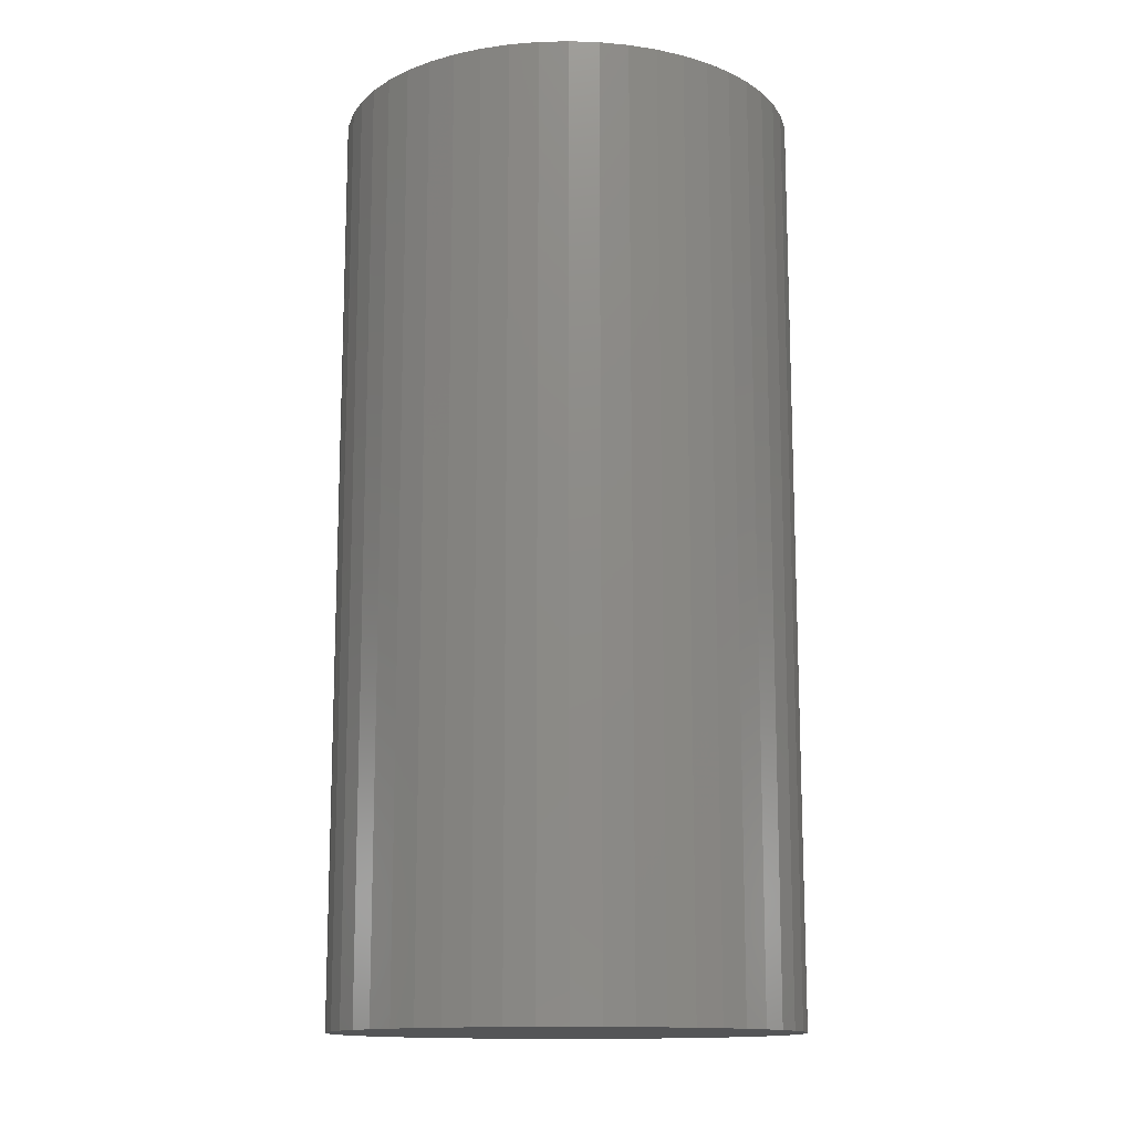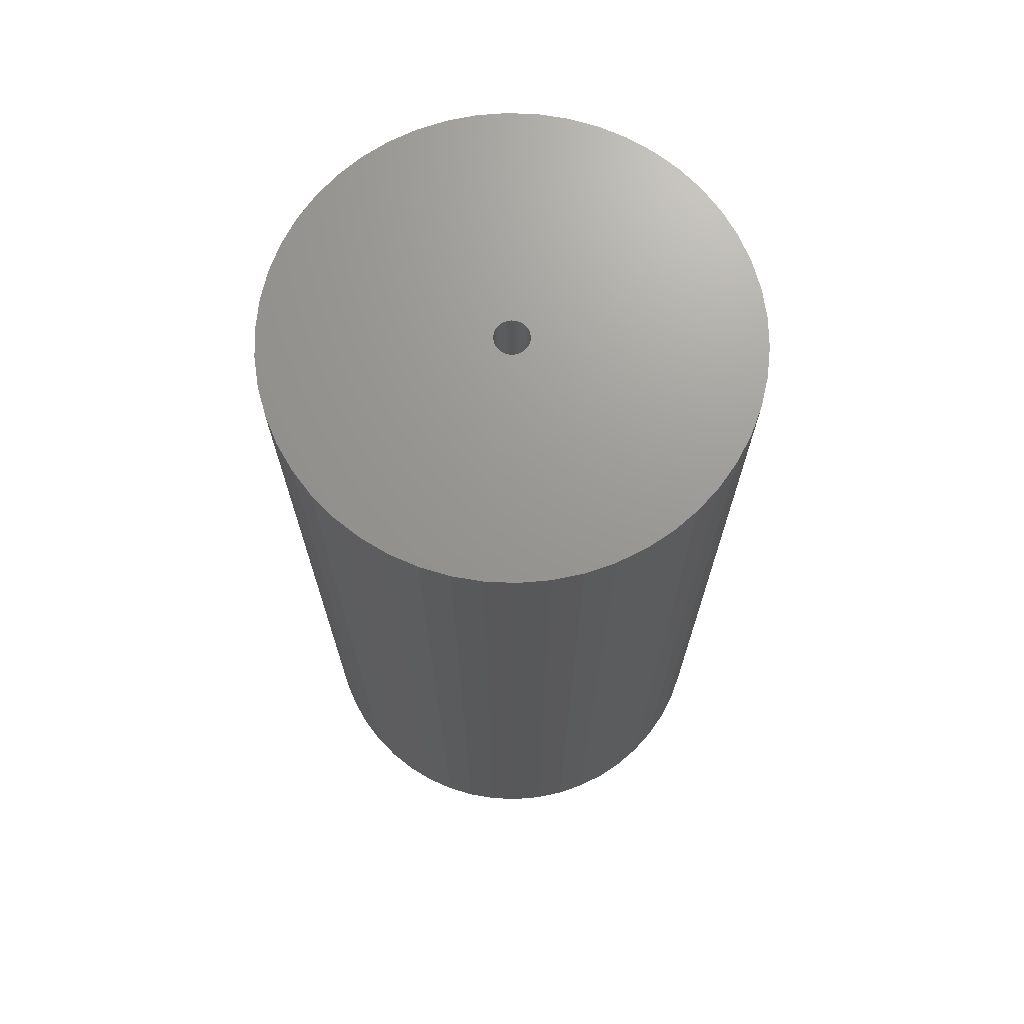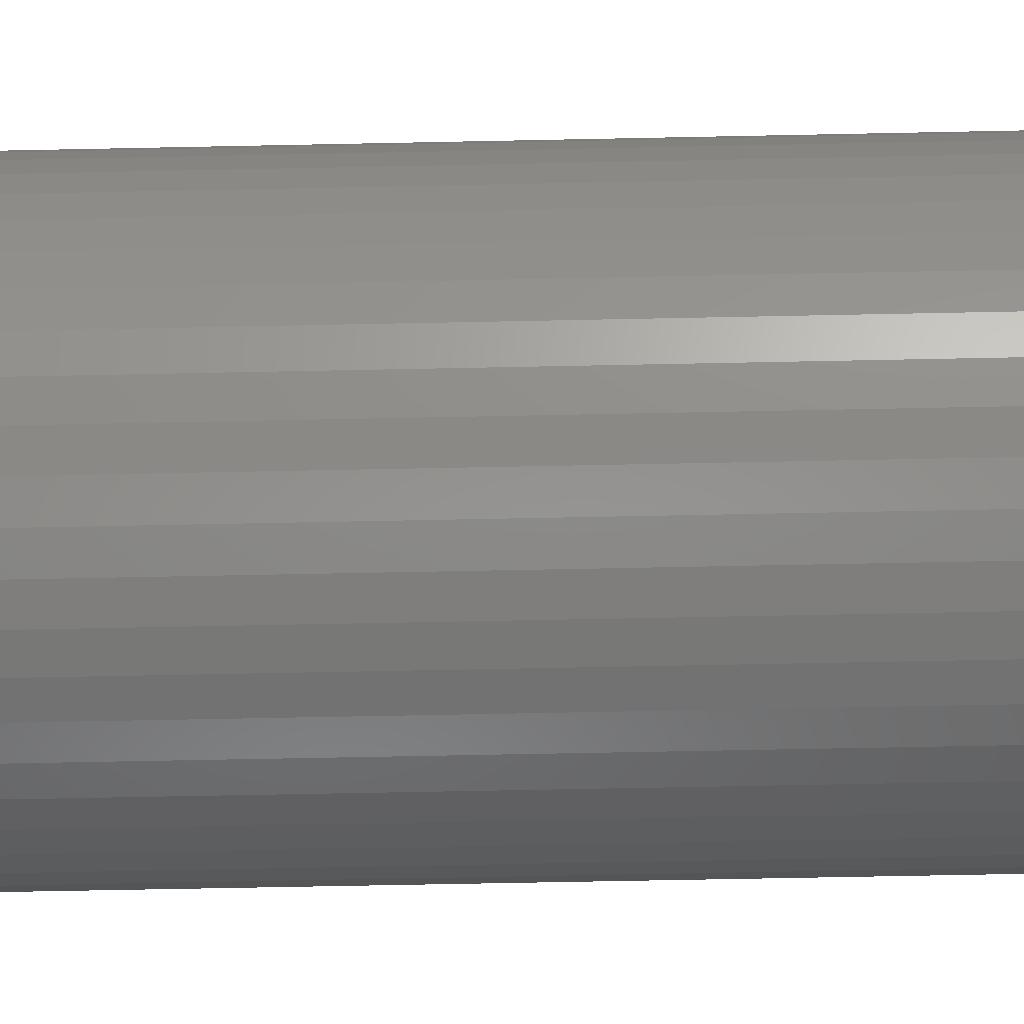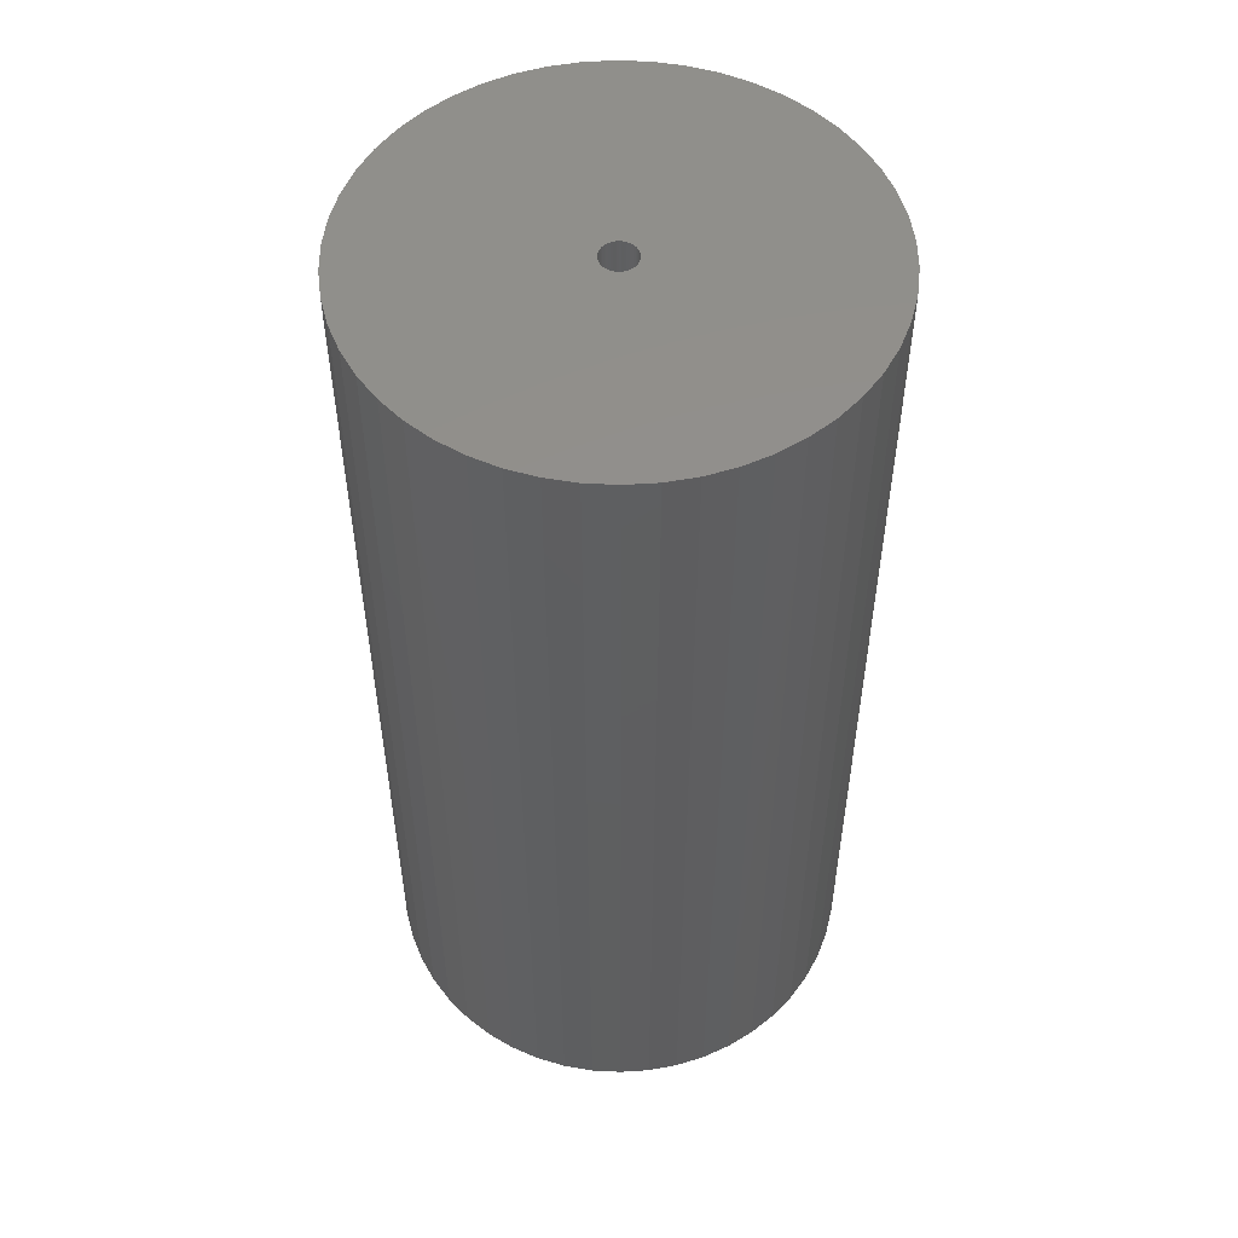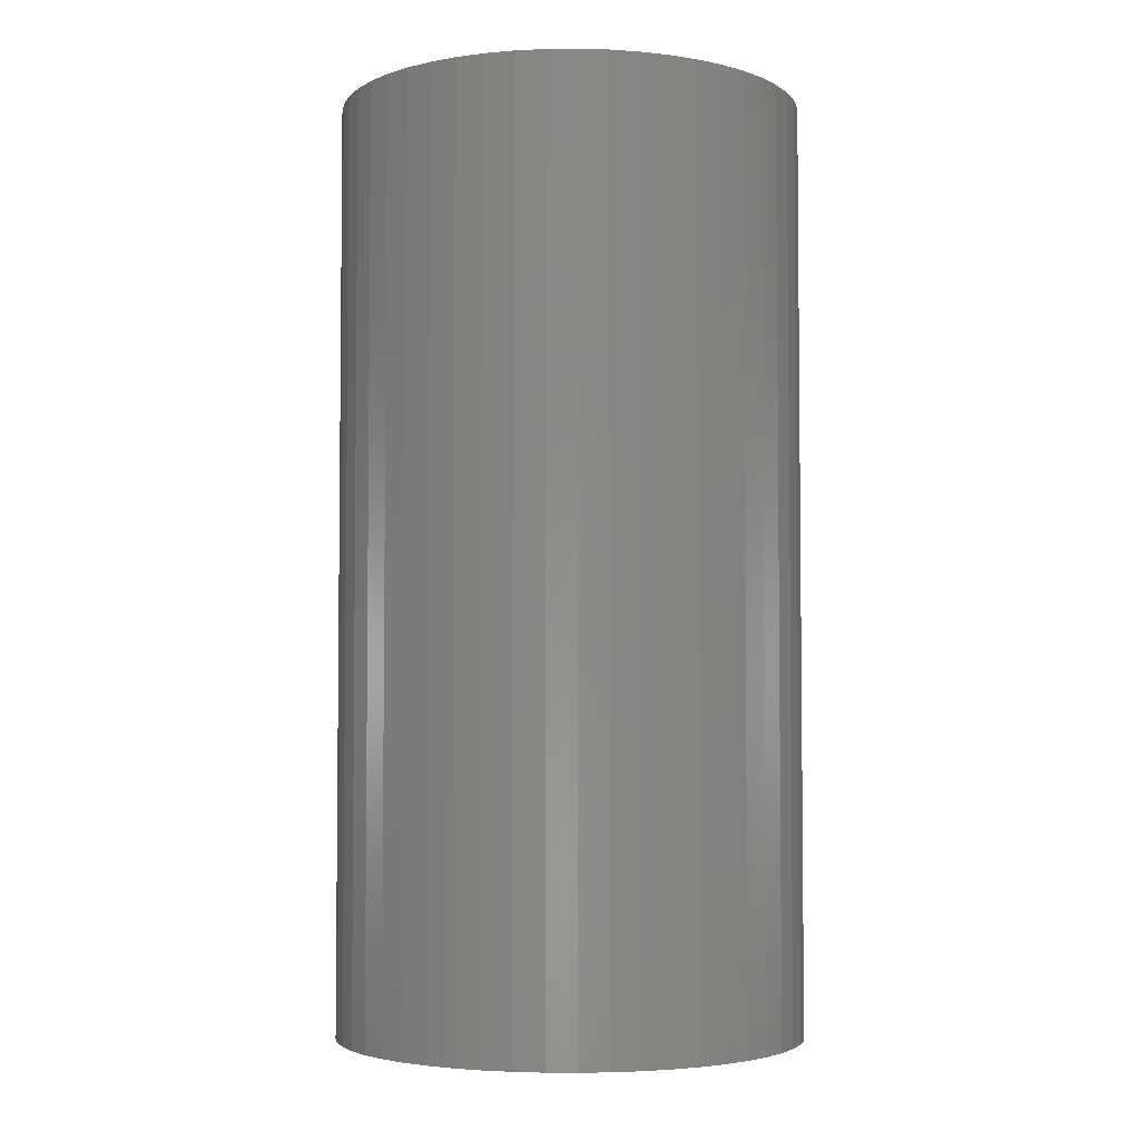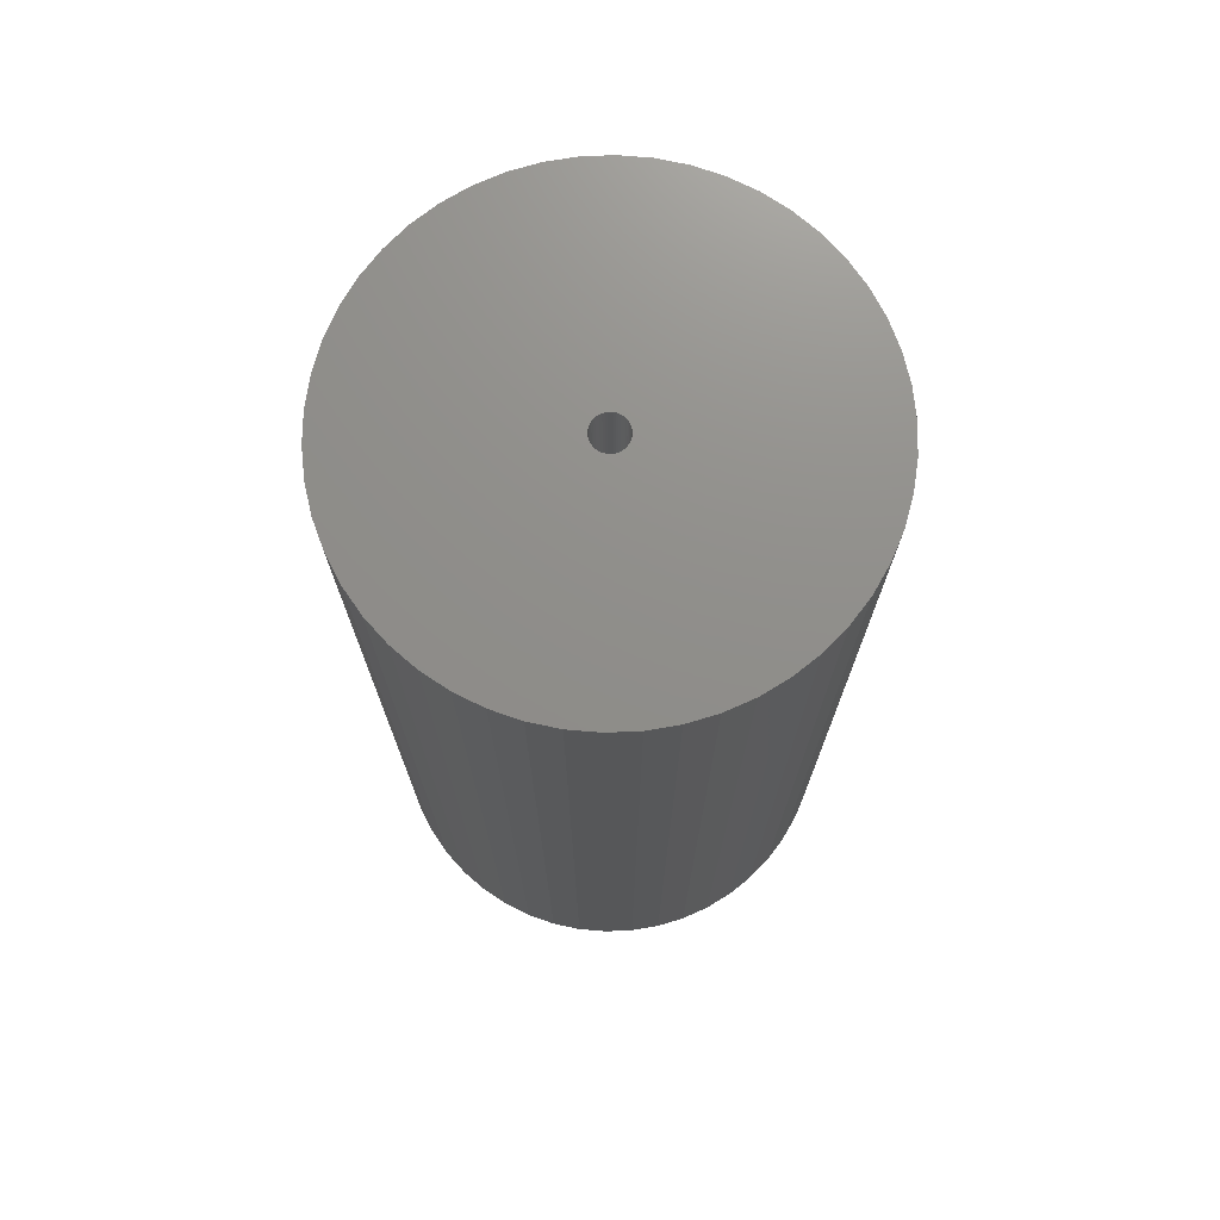
<metadata>
{"format":"stl","ext":"stl","renderer":"f3d","projection":"perspective","resolution":1024,"background":"white","views":[{"elev":-13.6,"azim":53.4,"up":"+Z"},{"elev":70.2,"azim":-120.0,"up":"+Z"},{"elev":-63.9,"azim":91.2,"up":"+Y"},{"elev":52.8,"azim":-104.8,"up":"+Z"},{"elev":-3.9,"azim":-55.7,"up":"+Z"},{"elev":73.3,"azim":-45.6,"up":"+Z"}]}
</metadata>
<code>
# stl→obj: 200 verts, 400 faces
v 21.25 0 42.5
v 21.08 2.663 -42.5
v 21.08 2.663 42.5
v 21.25 0 -42.5
v -21.25 0 -42.5
v -21.08 2.663 42.5
v -21.08 2.663 -42.5
v -21.25 0 42.5
v 1.334 21.21 -42.5
v -1.334 21.21 42.5
v 1.334 21.21 42.5
v -1.334 21.21 -42.5
v -1.334 -21.21 -42.5
v 1.334 -21.21 42.5
v -1.334 -21.21 42.5
v 1.334 -21.21 -42.5
v 15.49 14.55 -42.5
v 13.55 16.37 42.5
v 15.49 14.55 42.5
v 13.55 16.37 -42.5
v -13.55 16.37 -42.5
v -15.49 14.55 42.5
v -13.55 16.37 42.5
v -15.49 14.55 -42.5
v -6.567 20.21 -42.5
v -9.048 19.23 42.5
v -6.567 20.21 42.5
v -9.048 19.23 -42.5
v 19.76 7.823 42.5
v 18.62 10.24 -42.5
v 18.62 10.24 42.5
v 19.76 7.823 -42.5
v 20.58 5.285 -42.5
v 20.58 5.285 42.5
v 17.19 12.49 -42.5
v 17.19 12.49 42.5
v 9.048 19.23 -42.5
v 6.567 20.21 42.5
v 9.048 19.23 42.5
v 6.567 20.21 -42.5
v 3.982 20.87 42.5
v 3.982 20.87 -42.5
v 11.39 17.94 42.5
v 11.39 17.94 -42.5
v -19.76 7.823 -42.5
v -18.62 10.24 42.5
v -18.62 10.24 -42.5
v -19.76 7.823 42.5
v -17.19 12.49 -42.5
v -17.19 12.49 42.5
v -20.58 5.285 -42.5
v -20.58 5.285 42.5
v -11.39 17.94 42.5
v -11.39 17.94 -42.5
v -3.982 20.87 42.5
v -3.982 20.87 -42.5
v 3.982 -20.87 42.5
v 3.982 -20.87 -42.5
v 9.048 -19.23 -42.5
v 11.39 -17.94 42.5
v 9.048 -19.23 42.5
v 11.39 -17.94 -42.5
v 1.55 0 42.5
v 1.538 0.1943 42.5
v 21.08 -2.663 42.5
v 1.501 0.3855 42.5
v 1.538 -0.1943 42.5
v 1.441 0.5706 42.5
v 20.58 -5.285 42.5
v 1.358 0.7467 42.5
v 1.501 -0.3855 42.5
v 1.254 0.9111 42.5
v 19.76 -7.823 42.5
v 1.13 1.061 42.5
v 1.441 -0.5706 42.5
v 0.988 1.194 42.5
v 18.62 -10.24 42.5
v 0.8305 1.309 42.5
v 1.358 -0.7467 42.5
v 0.66 1.402 42.5
v 17.19 -12.49 42.5
v 0.479 1.474 42.5
v 1.254 -0.9111 42.5
v 15.49 -14.55 42.5
v 0.2904 1.523 42.5
v 0.09732 1.547 42.5
v -0.09732 1.547 42.5
v -0.2904 1.523 42.5
v -0.479 1.474 42.5
v -0.66 1.402 42.5
v -0.8305 1.309 42.5
v -0.988 1.194 42.5
v -1.13 1.061 42.5
v -1.254 0.9111 42.5
v 1.13 -1.061 42.5
v 13.55 -16.37 42.5
v 0.988 -1.194 42.5
v 0.8305 -1.309 42.5
v 0.66 -1.402 42.5
v 6.567 -20.21 42.5
v 0.479 -1.474 42.5
v 0.2904 -1.523 42.5
v 0.09732 -1.547 42.5
v -0.09732 -1.547 42.5
v -0.2904 -1.523 42.5
v -3.982 -20.87 42.5
v -0.479 -1.474 42.5
v -6.567 -20.21 42.5
v -0.66 -1.402 42.5
v -9.048 -19.23 42.5
v -0.8305 -1.309 42.5
v -11.39 -17.94 42.5
v -0.988 -1.194 42.5
v -13.55 -16.37 42.5
v -1.13 -1.061 42.5
v -15.49 -14.55 42.5
v -1.254 -0.9111 42.5
v -17.19 -12.49 42.5
v -1.358 -0.7467 42.5
v -18.62 -10.24 42.5
v -1.441 -0.5706 42.5
v -19.76 -7.823 42.5
v -1.501 -0.3855 42.5
v -20.58 -5.285 42.5
v -1.538 -0.1943 42.5
v -21.08 -2.663 42.5
v -1.55 0 42.5
v -1.358 0.7467 42.5
v -1.441 0.5706 42.5
v -1.501 0.3855 42.5
v -1.538 0.1943 42.5
v 21.08 -2.663 -42.5
v 20.58 -5.285 -42.5
v 19.76 -7.823 -42.5
v -18.62 -10.24 -42.5
v -19.76 -7.823 -42.5
v 1.55 0 -42.5
v 1.538 -0.1943 -42.5
v 1.501 -0.3855 -42.5
v 1.538 0.1943 -42.5
v 1.441 -0.5706 -42.5
v 18.62 -10.24 -42.5
v 1.358 -0.7467 -42.5
v 17.19 -12.49 -42.5
v 1.501 0.3855 -42.5
v 1.254 -0.9111 -42.5
v 15.49 -14.55 -42.5
v 1.13 -1.061 -42.5
v 13.55 -16.37 -42.5
v 1.441 0.5706 -42.5
v 0.988 -1.194 -42.5
v 0.8305 -1.309 -42.5
v 1.358 0.7467 -42.5
v 0.66 -1.402 -42.5
v 6.567 -20.21 -42.5
v 0.479 -1.474 -42.5
v 1.254 0.9111 -42.5
v 0.2904 -1.523 -42.5
v 0.09732 -1.547 -42.5
v -0.09732 -1.547 -42.5
v -0.2904 -1.523 -42.5
v -3.982 -20.87 -42.5
v -0.479 -1.474 -42.5
v -6.567 -20.21 -42.5
v -0.66 -1.402 -42.5
v -9.048 -19.23 -42.5
v -0.8305 -1.309 -42.5
v -11.39 -17.94 -42.5
v -0.988 -1.194 -42.5
v -13.55 -16.37 -42.5
v -1.13 -1.061 -42.5
v -15.49 -14.55 -42.5
v -1.254 -0.9111 -42.5
v 1.13 1.061 -42.5
v 0.988 1.194 -42.5
v 0.8305 1.309 -42.5
v 0.66 1.402 -42.5
v 0.479 1.474 -42.5
v 0.2904 1.523 -42.5
v 0.09732 1.547 -42.5
v -0.09732 1.547 -42.5
v -0.2904 1.523 -42.5
v -0.479 1.474 -42.5
v -0.66 1.402 -42.5
v -0.8305 1.309 -42.5
v -0.988 1.194 -42.5
v -1.13 1.061 -42.5
v -1.254 0.9111 -42.5
v -1.358 0.7467 -42.5
v -1.441 0.5706 -42.5
v -1.501 0.3855 -42.5
v -1.538 0.1943 -42.5
v -1.55 0 -42.5
v -17.19 -12.49 -42.5
v -1.358 -0.7467 -42.5
v -1.441 -0.5706 -42.5
v -1.501 -0.3855 -42.5
v -20.58 -5.285 -42.5
v -1.538 -0.1943 -42.5
v -21.08 -2.663 -42.5
f 1 2 3
f 2 1 4
f 5 6 7
f 6 5 8
f 9 10 11
f 10 9 12
f 13 14 15
f 14 13 16
f 17 18 19
f 18 17 20
f 21 22 23
f 22 21 24
f 25 26 27
f 26 25 28
f 29 30 31
f 30 29 32
f 3 33 34
f 33 3 2
f 31 35 36
f 35 31 30
f 37 38 39
f 38 37 40
f 40 41 38
f 41 40 42
f 20 43 18
f 43 20 44
f 45 46 47
f 46 45 48
f 49 22 24
f 22 49 50
f 51 48 45
f 48 51 52
f 28 53 26
f 53 28 54
f 12 55 10
f 55 12 56
f 16 57 14
f 57 16 58
f 59 60 61
f 60 59 62
f 34 32 29
f 32 34 33
f 36 17 19
f 17 36 35
f 42 11 41
f 11 42 9
f 44 39 43
f 39 44 37
f 47 50 49
f 50 47 46
f 7 52 51
f 52 7 6
f 63 1 3
f 64 3 34
f 1 63 65
f 66 34 29
f 67 65 63
f 68 29 31
f 65 67 69
f 70 31 36
f 71 69 67
f 72 36 19
f 69 71 73
f 74 19 18
f 75 73 71
f 76 18 43
f 73 75 77
f 78 43 39
f 79 77 75
f 80 39 38
f 77 79 81
f 82 38 41
f 83 81 79
f 81 83 84
f 3 64 63
f 34 66 64
f 29 68 66
f 31 70 68
f 85 41 11
f 36 72 70
f 19 74 72
f 18 76 74
f 43 78 76
f 39 80 78
f 38 82 80
f 41 85 82
f 11 86 85
f 11 87 86
f 10 87 11
f 87 10 88
f 55 88 10
f 88 55 89
f 27 89 55
f 89 27 90
f 26 90 27
f 90 26 91
f 53 91 26
f 91 53 92
f 23 92 53
f 92 23 93
f 22 93 23
f 93 22 94
f 95 84 83
f 84 95 96
f 97 96 95
f 96 97 60
f 98 60 97
f 60 98 61
f 99 61 98
f 61 99 100
f 101 100 99
f 100 101 57
f 102 57 101
f 57 102 14
f 103 14 102
f 104 14 103
f 15 104 105
f 106 105 107
f 108 107 109
f 110 109 111
f 112 111 113
f 114 113 115
f 116 115 117
f 104 15 14
f 118 117 119
f 120 119 121
f 122 121 123
f 124 123 125
f 126 125 127
f 50 94 22
f 105 106 15
f 94 50 128
f 107 108 106
f 46 128 50
f 109 110 108
f 128 46 129
f 111 112 110
f 48 129 46
f 113 114 112
f 129 48 130
f 115 116 114
f 52 130 48
f 117 118 116
f 130 52 131
f 119 120 118
f 6 131 52
f 121 122 120
f 131 6 127
f 123 124 122
f 8 127 6
f 125 126 124
f 127 8 126
f 54 23 53
f 23 54 21
f 56 27 55
f 27 56 25
f 65 4 1
f 4 65 132
f 73 133 69
f 133 73 134
f 69 132 65
f 132 69 133
f 135 122 136
f 122 135 120
f 137 4 132
f 138 132 133
f 4 137 2
f 139 133 134
f 140 2 137
f 141 134 142
f 2 140 33
f 143 142 144
f 145 33 140
f 146 144 147
f 33 145 32
f 148 147 149
f 150 32 145
f 151 149 62
f 32 150 30
f 152 62 59
f 153 30 150
f 154 59 155
f 30 153 35
f 156 155 58
f 157 35 153
f 35 157 17
f 132 138 137
f 133 139 138
f 134 141 139
f 142 143 141
f 158 58 16
f 144 146 143
f 147 148 146
f 149 151 148
f 62 152 151
f 59 154 152
f 155 156 154
f 58 158 156
f 16 159 158
f 16 160 159
f 13 160 16
f 160 13 161
f 162 161 13
f 161 162 163
f 164 163 162
f 163 164 165
f 166 165 164
f 165 166 167
f 168 167 166
f 167 168 169
f 170 169 168
f 169 170 171
f 172 171 170
f 171 172 173
f 174 17 157
f 17 174 20
f 175 20 174
f 20 175 44
f 176 44 175
f 44 176 37
f 177 37 176
f 37 177 40
f 178 40 177
f 40 178 42
f 179 42 178
f 42 179 9
f 180 9 179
f 181 9 180
f 12 181 182
f 56 182 183
f 25 183 184
f 28 184 185
f 54 185 186
f 21 186 187
f 24 187 188
f 181 12 9
f 49 188 189
f 47 189 190
f 45 190 191
f 51 191 192
f 7 192 193
f 194 173 172
f 182 56 12
f 173 194 195
f 183 25 56
f 135 195 194
f 184 28 25
f 195 135 196
f 185 54 28
f 136 196 135
f 186 21 54
f 196 136 197
f 187 24 21
f 198 197 136
f 188 49 24
f 197 198 199
f 189 47 49
f 200 199 198
f 190 45 47
f 199 200 193
f 191 51 45
f 5 193 200
f 192 7 51
f 193 5 7
f 62 96 60
f 96 62 149
f 136 124 198
f 124 136 122
f 149 84 96
f 84 149 147
f 58 100 57
f 100 58 155
f 155 61 100
f 61 155 59
f 77 134 73
f 134 77 142
f 81 142 77
f 142 81 144
f 162 15 106
f 15 162 13
f 166 108 110
f 108 166 164
f 164 106 108
f 106 164 162
f 172 118 194
f 118 172 116
f 172 114 116
f 114 172 170
f 198 126 200
f 126 198 124
f 200 8 5
f 8 200 126
f 84 144 81
f 144 84 147
f 168 110 112
f 110 168 166
f 170 112 114
f 112 170 168
f 194 120 135
f 120 194 118
f 137 64 140
f 64 137 63
f 127 192 131
f 192 127 193
f 181 86 87
f 86 181 180
f 159 104 103
f 104 159 160
f 148 83 146
f 83 148 95
f 175 74 76
f 74 175 174
f 187 92 93
f 92 187 186
f 184 89 90
f 89 184 183
f 150 70 153
f 70 150 68
f 153 72 157
f 72 153 70
f 178 80 82
f 80 178 177
f 179 82 85
f 82 179 178
f 176 76 78
f 76 176 175
f 128 188 94
f 188 128 189
f 94 187 93
f 187 94 188
f 130 190 129
f 190 130 191
f 185 90 91
f 90 185 184
f 183 88 89
f 88 183 182
f 154 101 99
f 101 154 156
f 145 68 150
f 68 145 66
f 140 66 145
f 66 140 64
f 157 74 174
f 74 157 72
f 180 85 86
f 85 180 179
f 177 78 80
f 78 177 176
f 129 189 128
f 189 129 190
f 131 191 130
f 191 131 192
f 186 91 92
f 91 186 185
f 182 87 88
f 87 182 181
f 141 71 139
f 71 141 75
f 139 67 138
f 67 139 71
f 163 109 107
f 109 163 165
f 148 97 95
f 97 148 151
f 152 99 98
f 99 152 154
f 146 79 143
f 79 146 83
f 138 63 137
f 63 138 67
f 161 107 105
f 107 161 163
f 115 173 117
f 173 115 171
f 119 196 121
f 196 119 195
f 121 197 123
f 197 121 196
f 125 193 127
f 193 125 199
f 151 98 97
f 98 151 152
f 143 75 141
f 75 143 79
f 160 105 104
f 105 160 161
f 165 111 109
f 111 165 167
f 117 195 119
f 195 117 173
f 123 199 125
f 199 123 197
f 156 102 101
f 102 156 158
f 158 103 102
f 103 158 159
f 169 115 113
f 115 169 171
f 167 113 111
f 113 167 169

</code>
